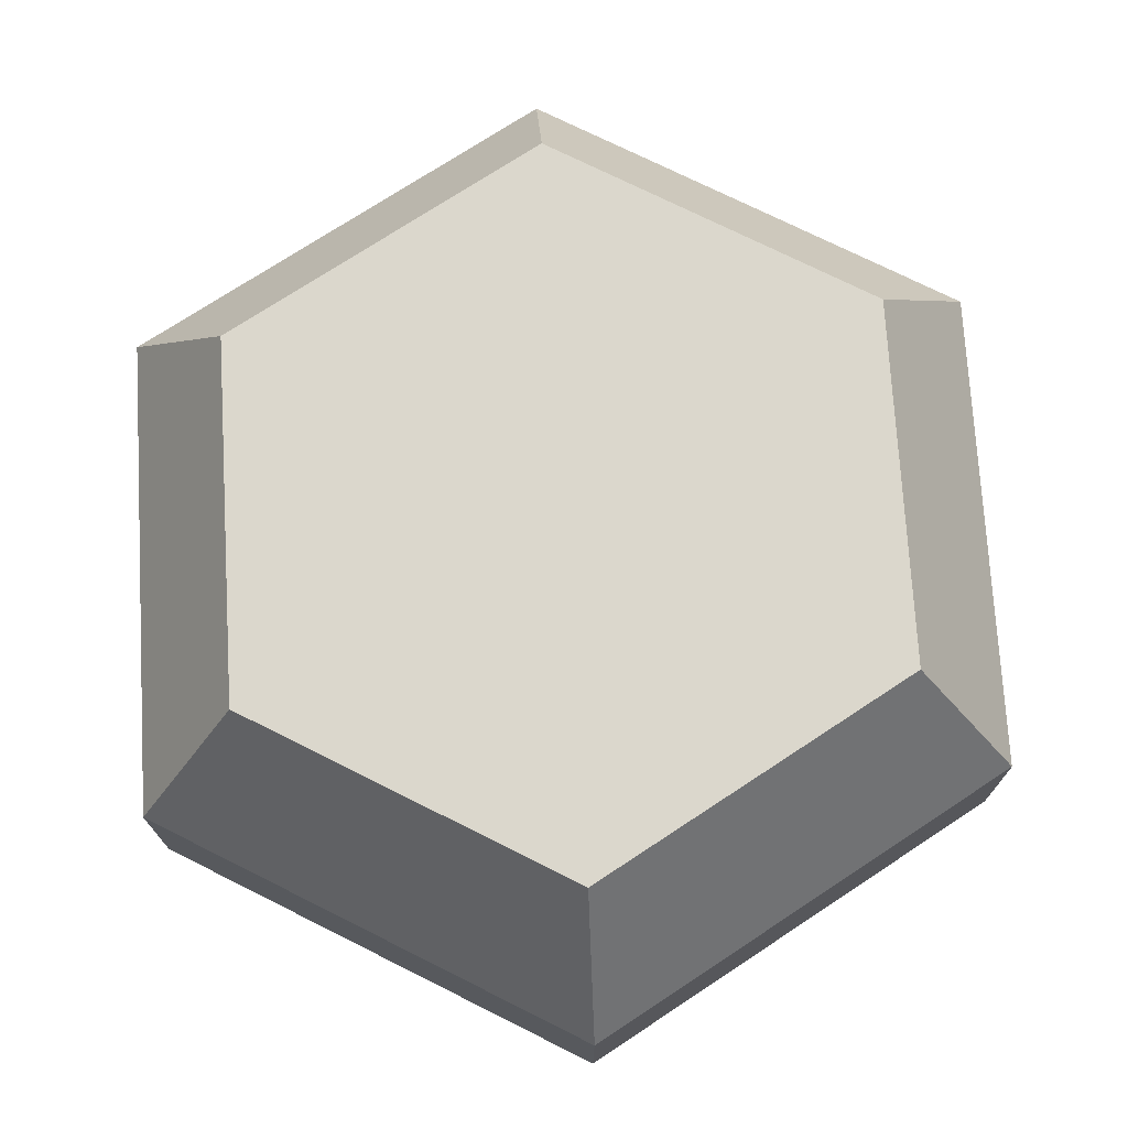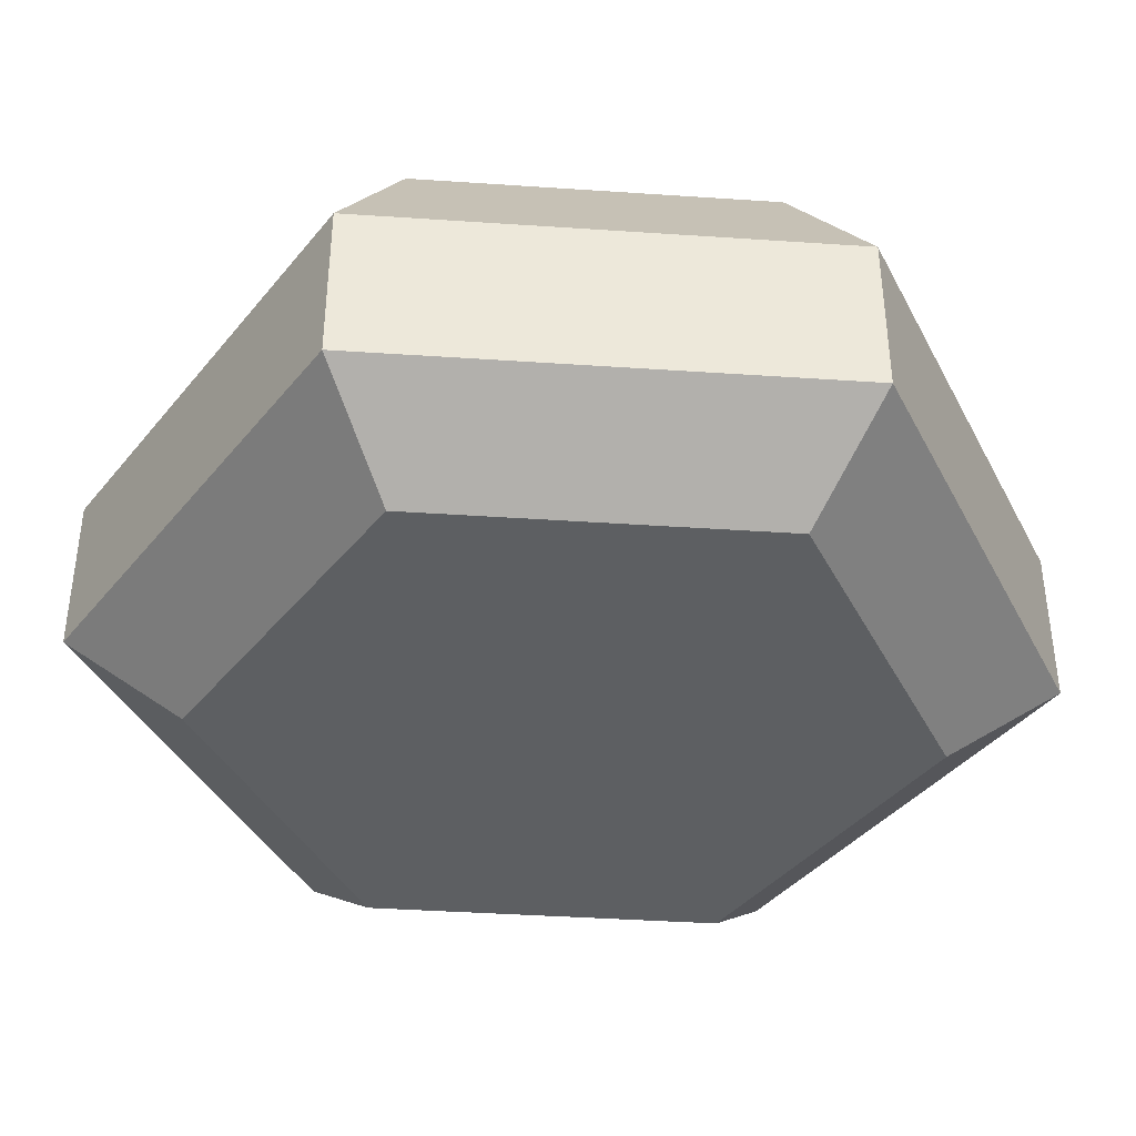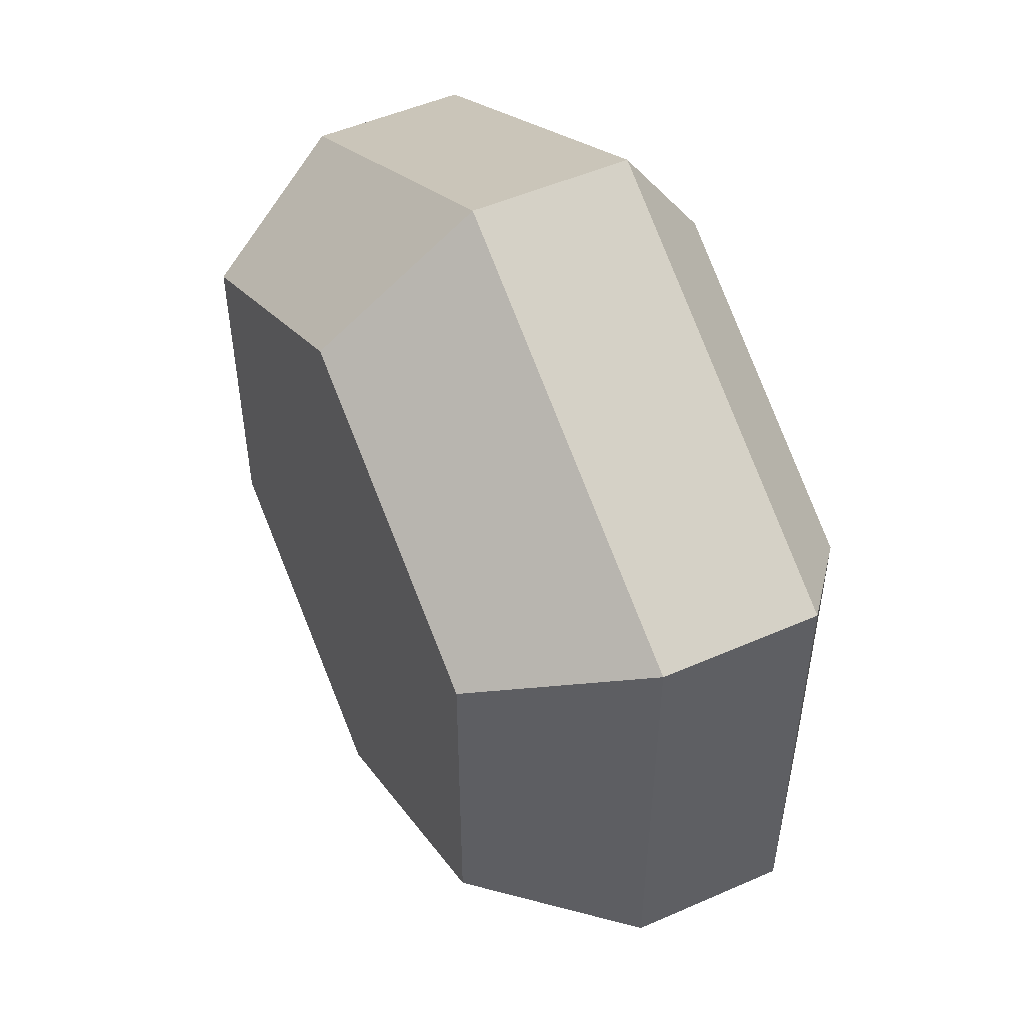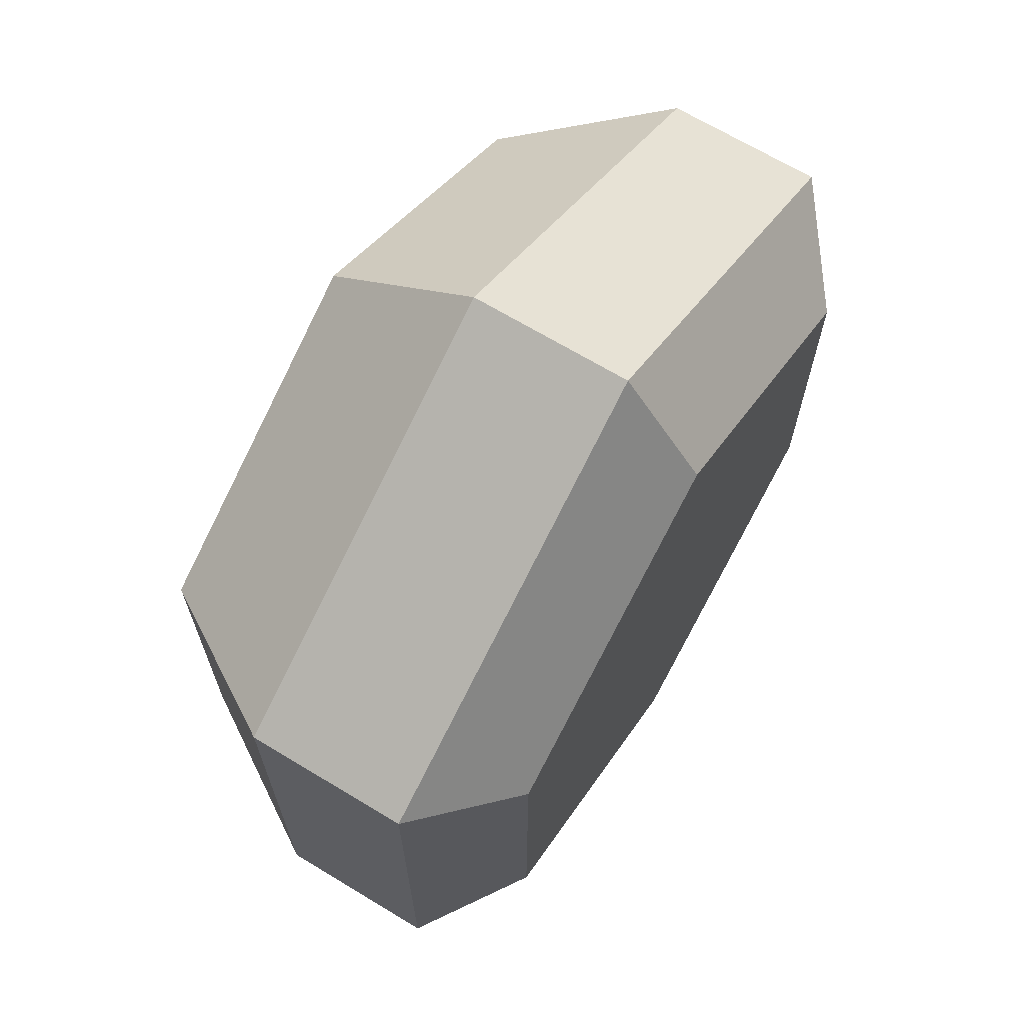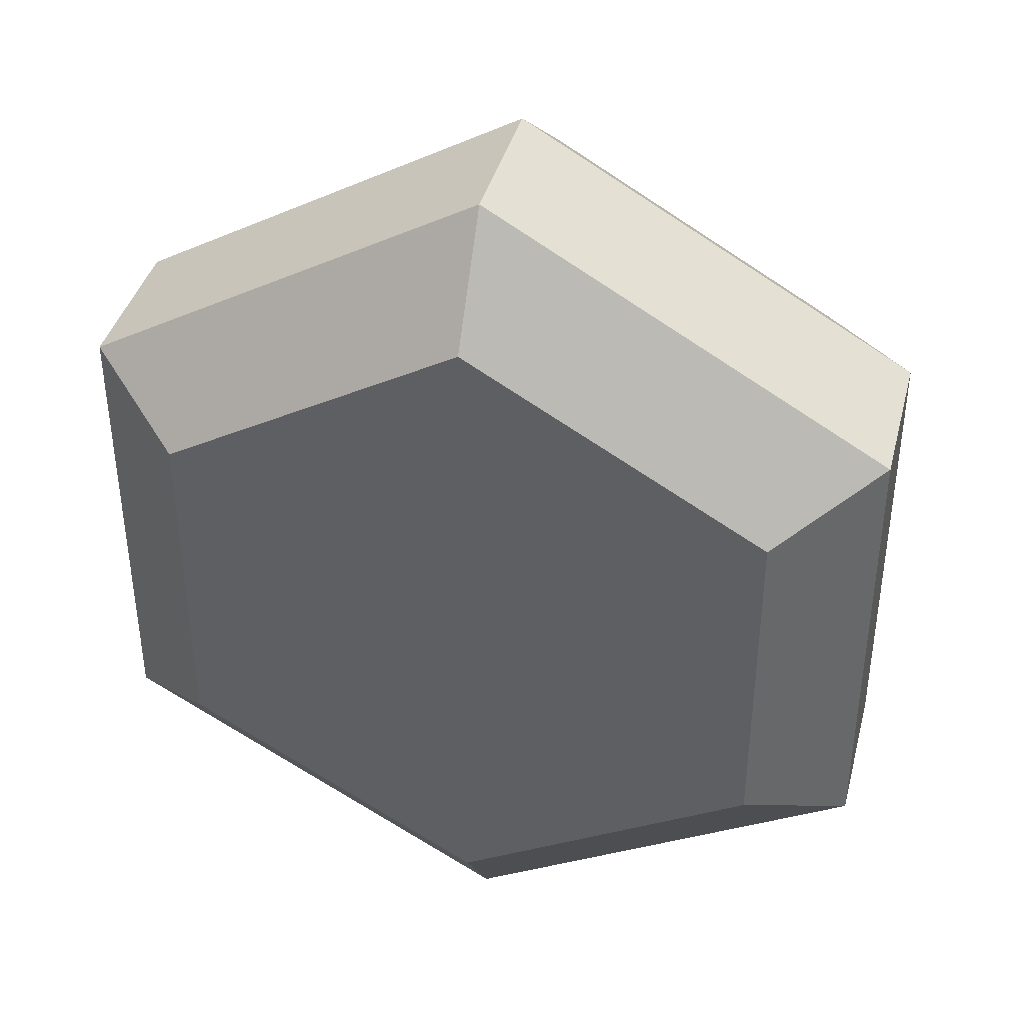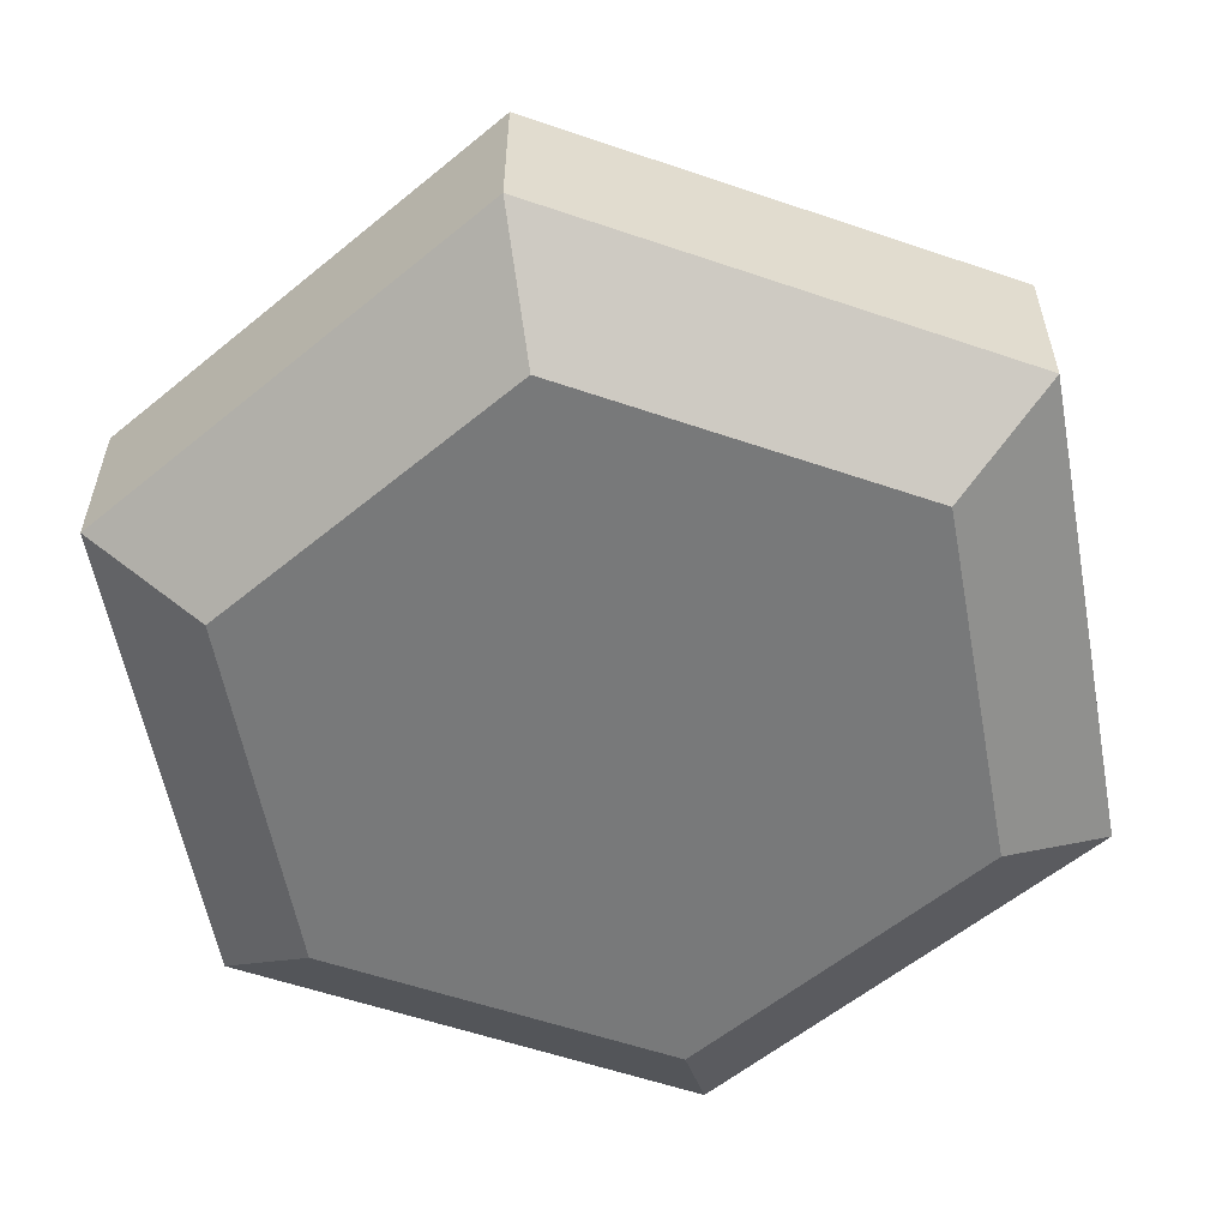
<metadata>
{"format":"obj","ext":"obj","renderer":"f3d","projection":"perspective","resolution":1024,"background":"white","views":[{"elev":73.4,"azim":56.6,"up":"+Y"},{"elev":-39.7,"azim":-154.8,"up":"+Y"},{"elev":51.0,"azim":-115.5,"up":"+Z"},{"elev":67.9,"azim":-58.8,"up":"+Z"},{"elev":39.7,"azim":14.4,"up":"+Z"},{"elev":-57.7,"azim":10.5,"up":"+Y"}]}
</metadata>
<code>
g leafs_round
v -0.5 0.3 -0.2887
v -0.375 0.5 -0.2165
v -0.5 0.3 0.2887
v -0.375 0.5 0.2165
v 0.5 0.3 -0.2887
v 0.5 0.3 0.2887
v 0.375 0.5 -0.2165
v 0.375 0.5 0.2165
v -7.219e-16 0.3 0.5774
v 0 0.5 0.433
v 0.5 0.1 0.2887
v 0.5 0.1 -0.2887
v 0.375 0 0.2165
v 0.375 0 -0.2165
v 0 0 -0.433
v -7.219e-16 0.1 -0.5774
v -0.375 0 -0.2165
v -0.5 0.1 -0.2887
v -0.375 0 0.2165
v -0.5 0.1 0.2887
v -7.219e-16 0.3 -0.5774
v 0 0.5 -0.433
v 0 0 0.433
v -7.219e-16 0.1 0.5774
f 3 2 1
f 2 3 4
f 7 6 5
f 6 7 8
f 8 9 6
f 9 8 10
f 13 12 11
f 12 13 14
f 17 16 15
f 16 17 18
f 20 17 19
f 17 20 18
f 2 21 1
f 21 2 22
f 14 16 12
f 16 14 15
f 24 19 23
f 19 24 20
f 22 5 21
f 5 22 7
f 10 3 9
f 3 10 4
f 6 24 11
f 24 6 9
f 21 12 16
f 12 21 5
f 1 16 18
f 16 1 21
f 20 1 18
f 1 20 3
f 6 12 5
f 12 6 11
f 9 20 24
f 20 9 3
f 22 8 7
f 8 22 10
f 10 22 2
f 10 2 4
f 23 14 13
f 14 23 15
f 15 23 19
f 15 19 17
f 24 13 11
f 13 24 23

</code>
